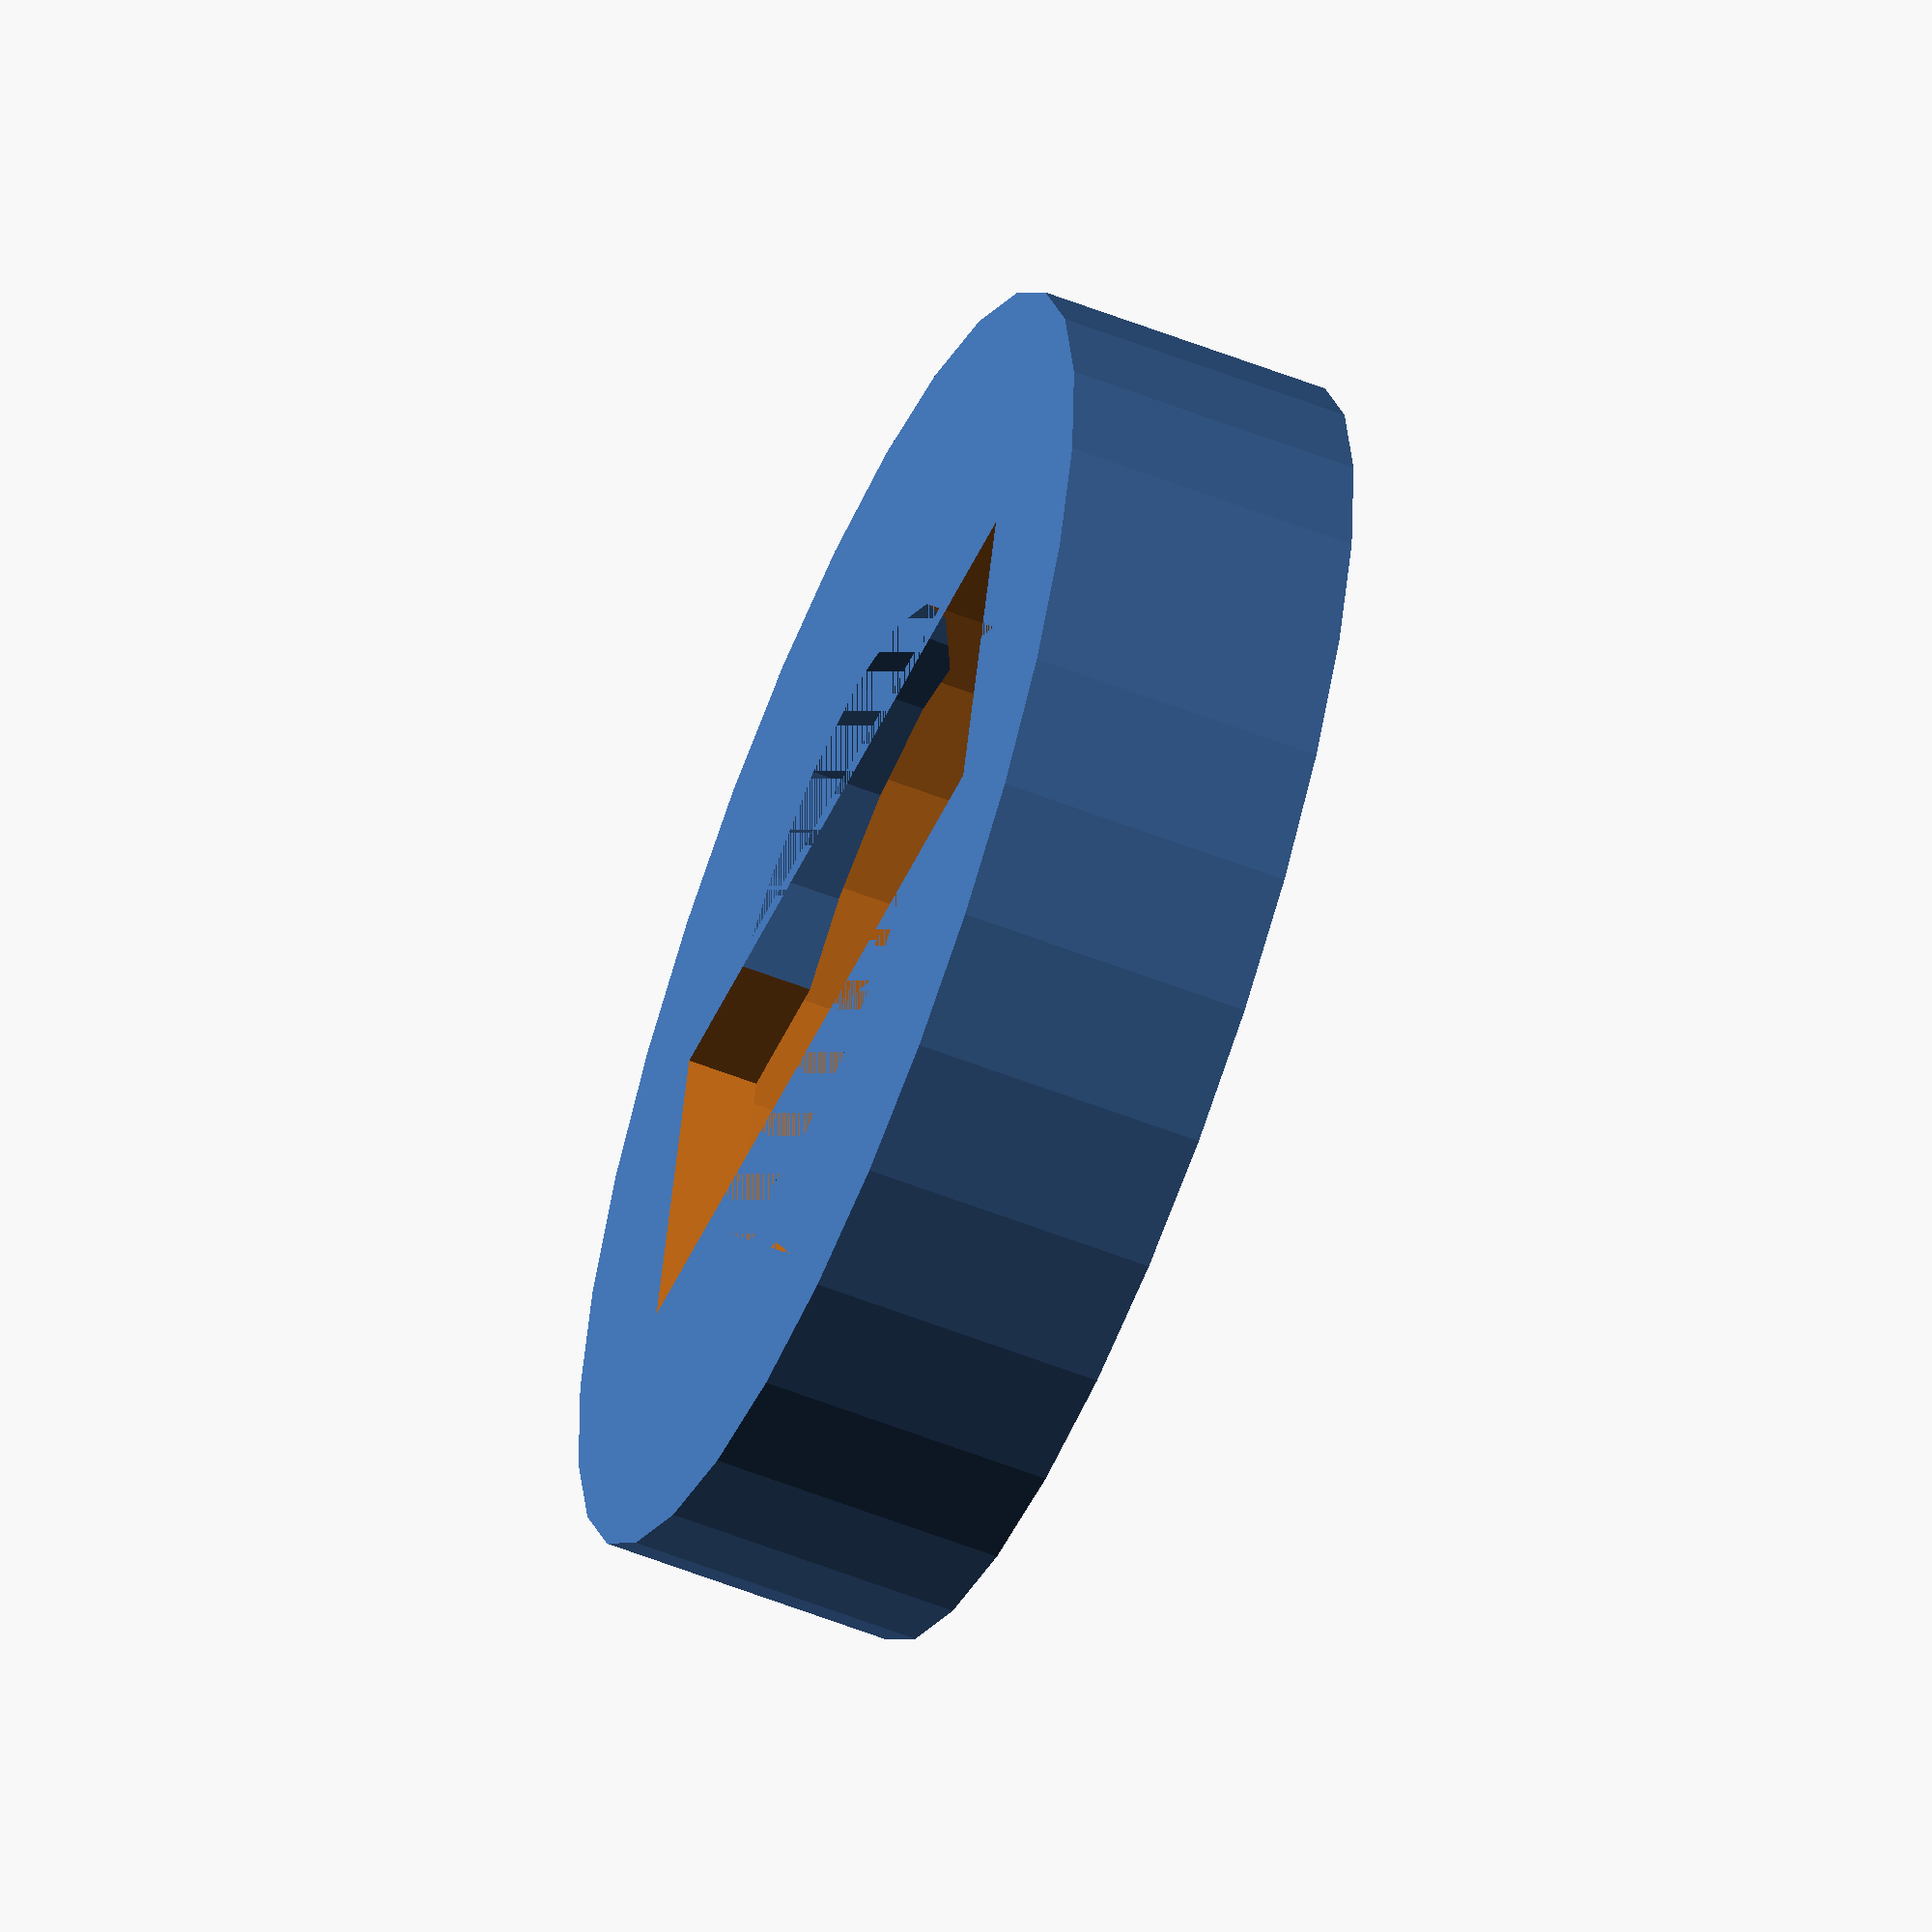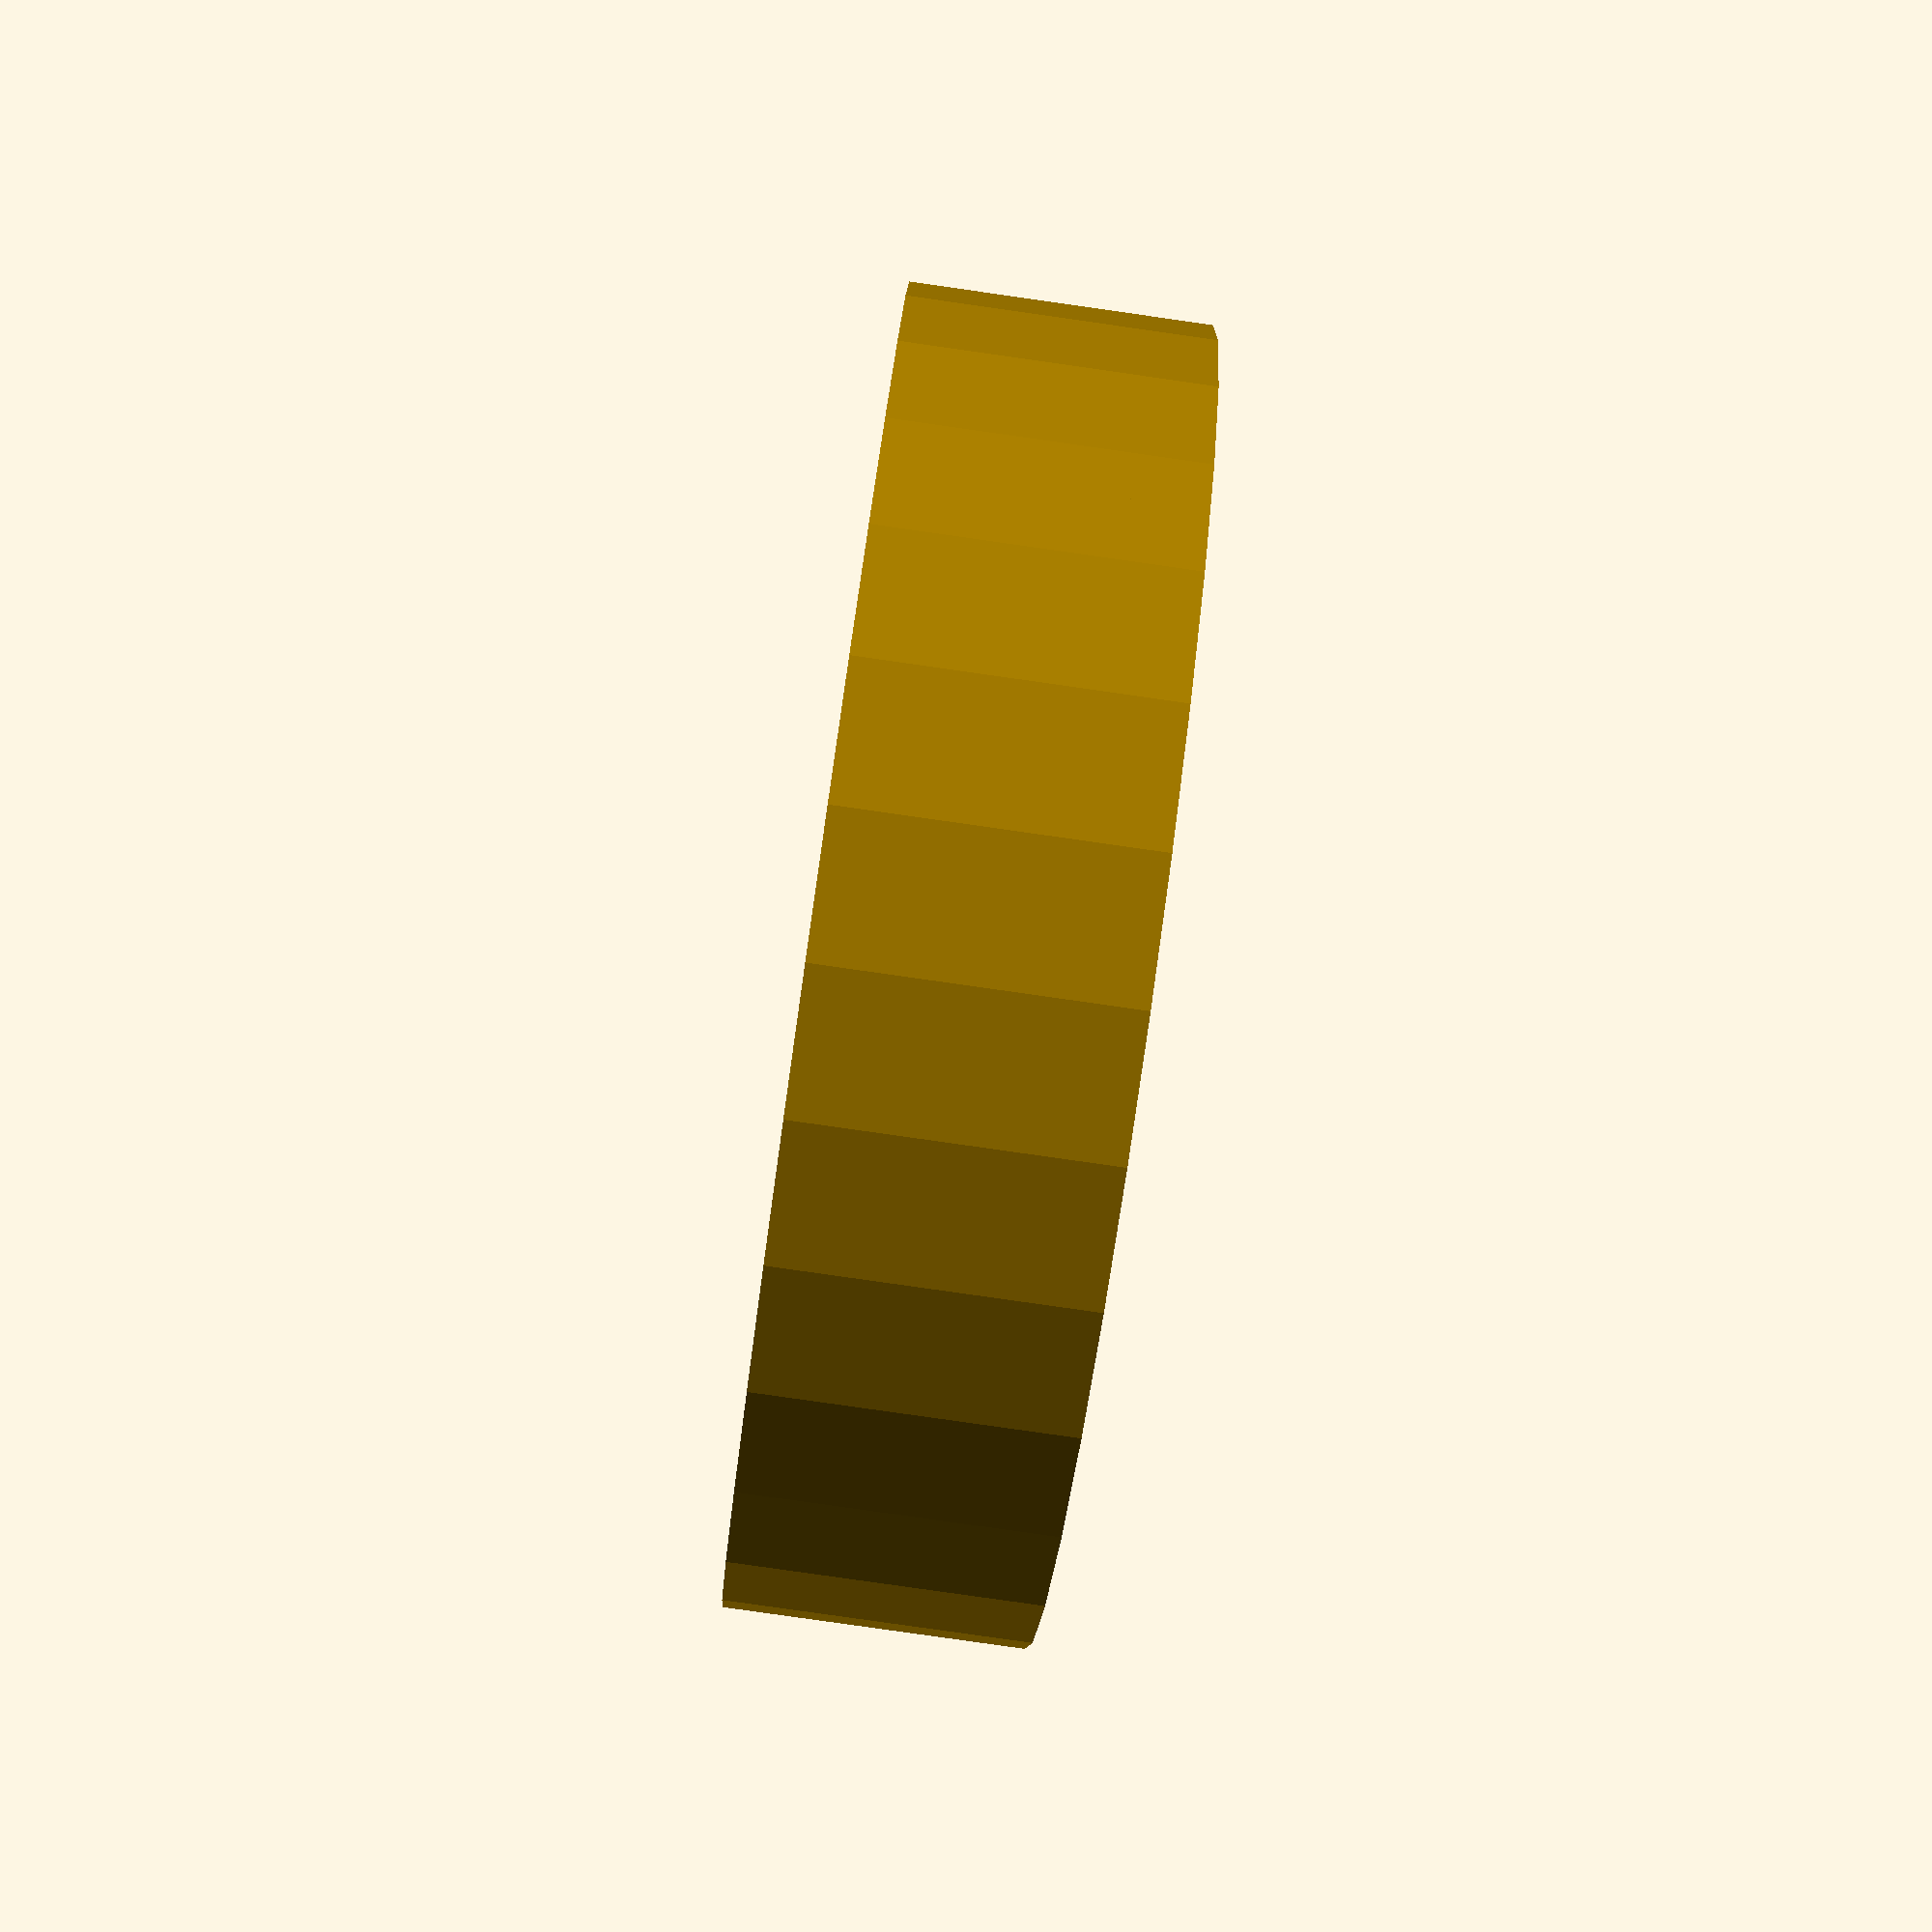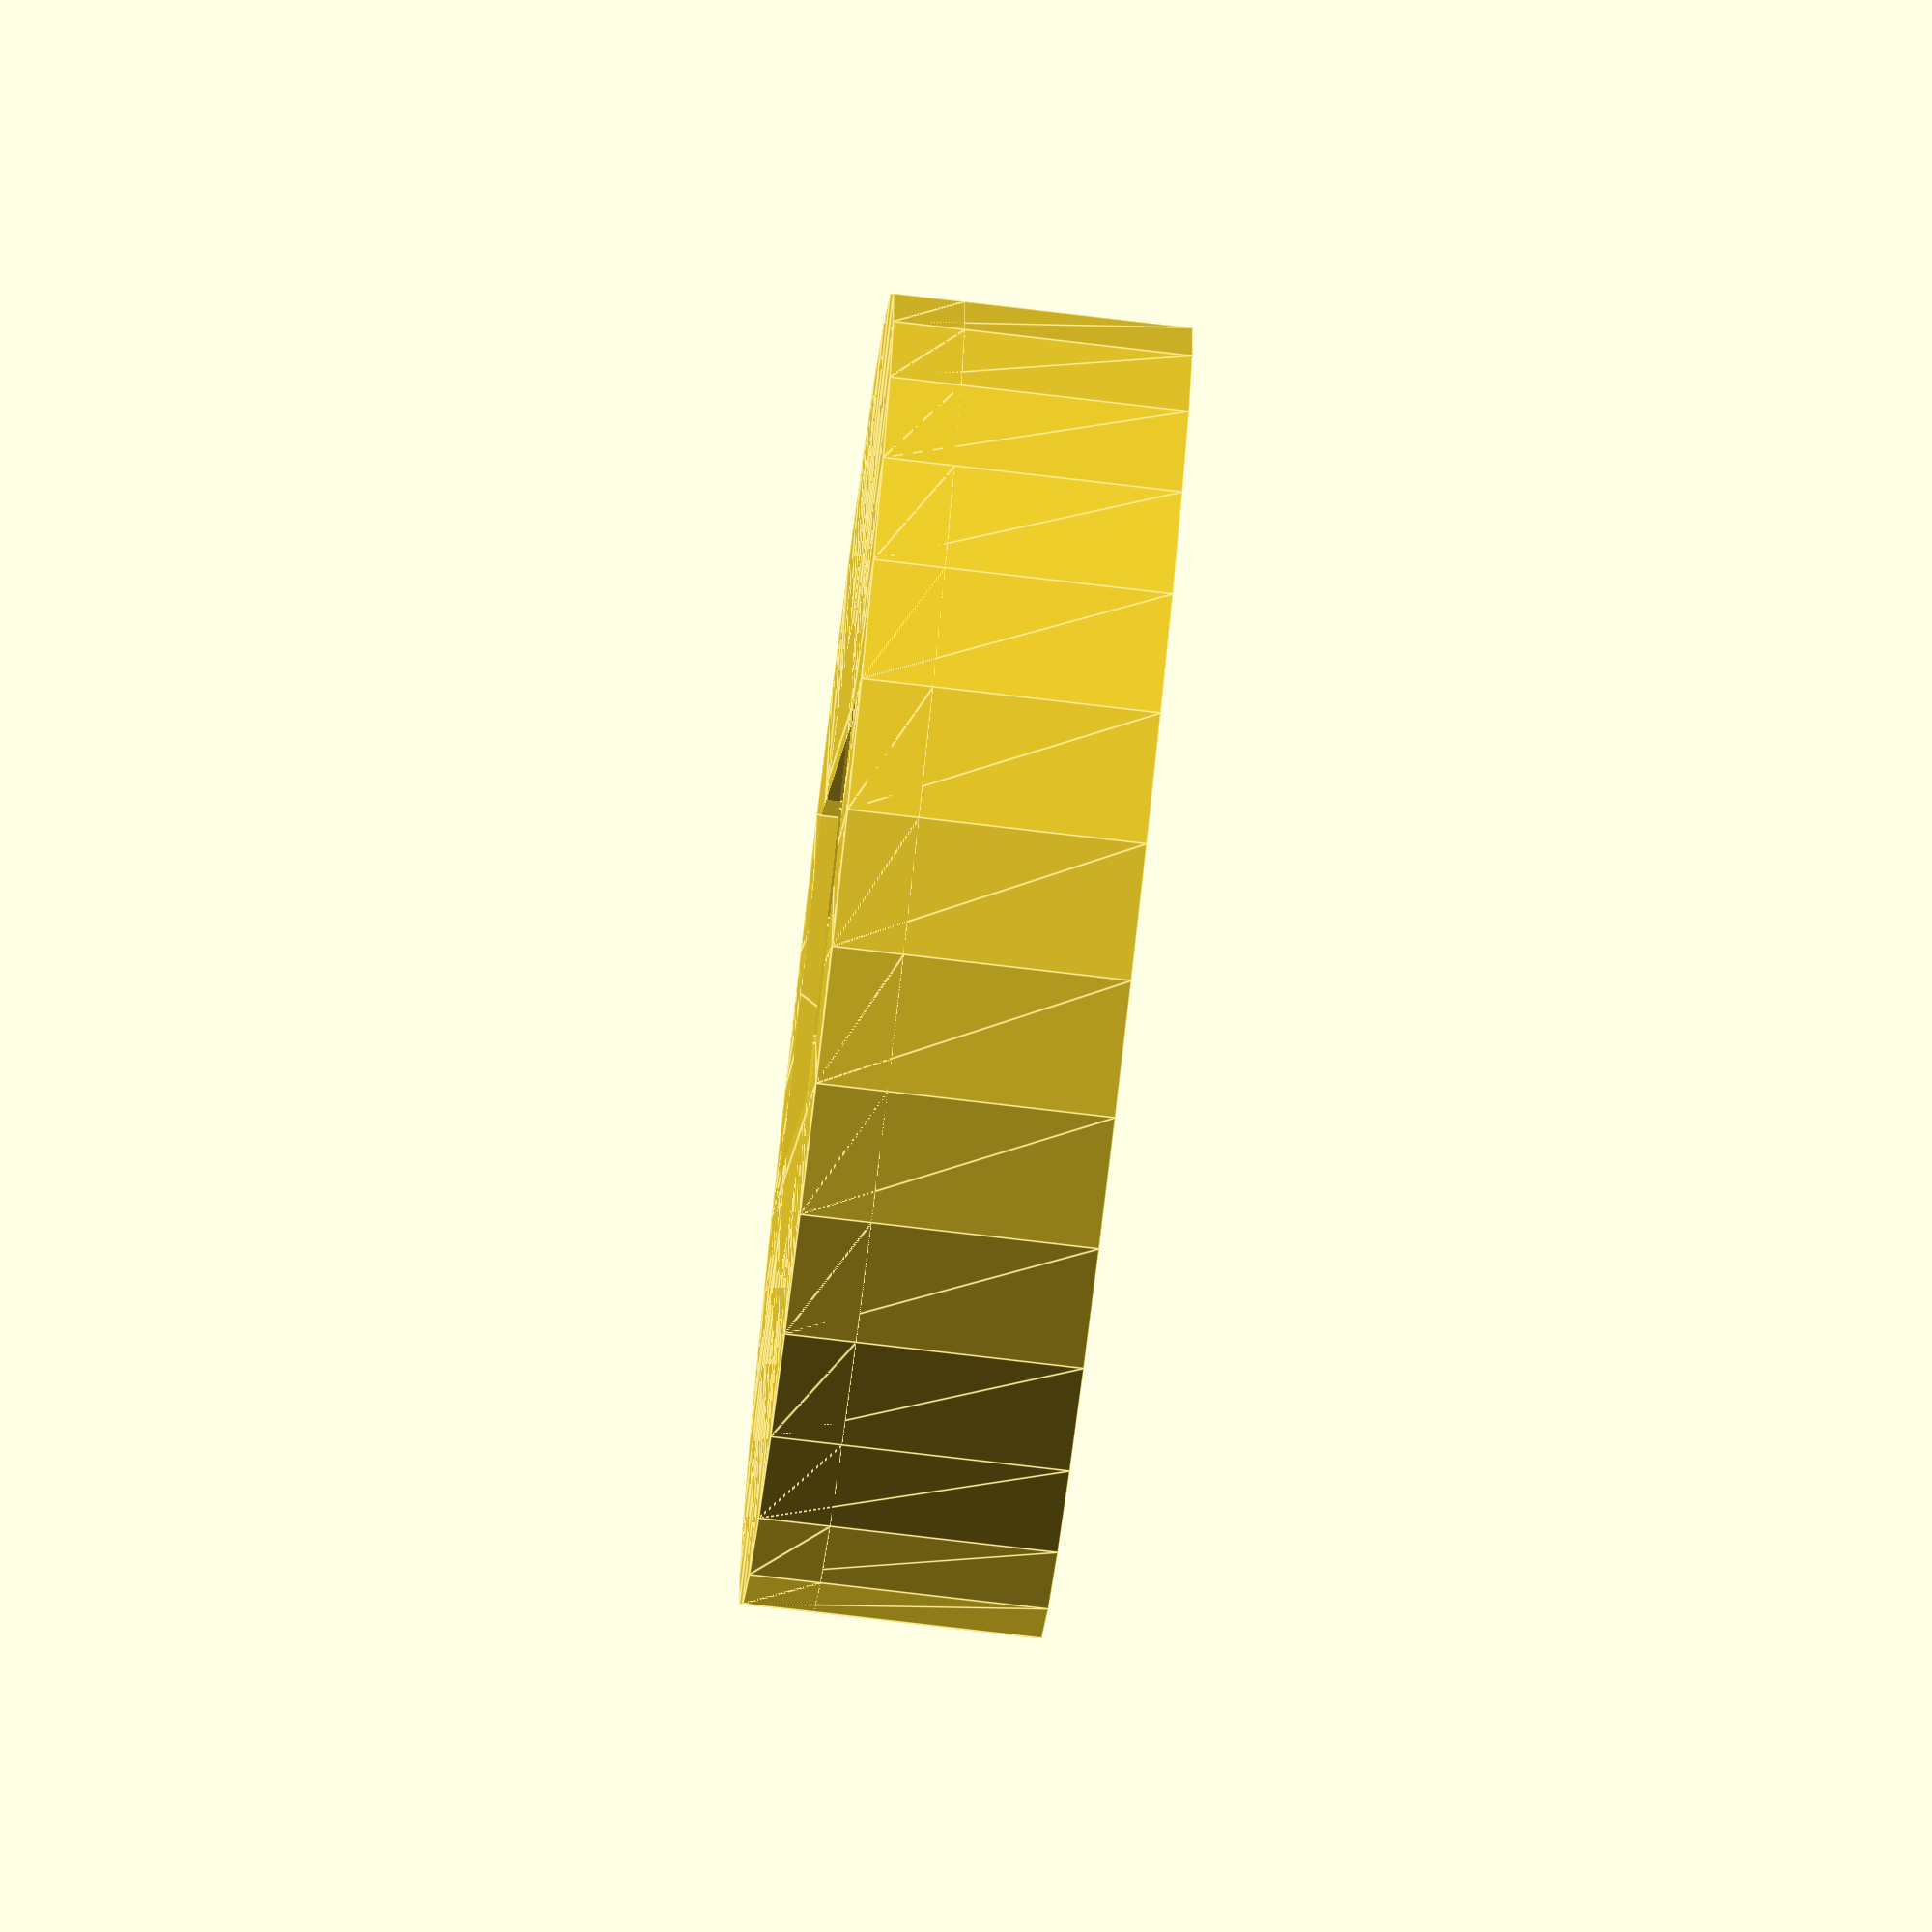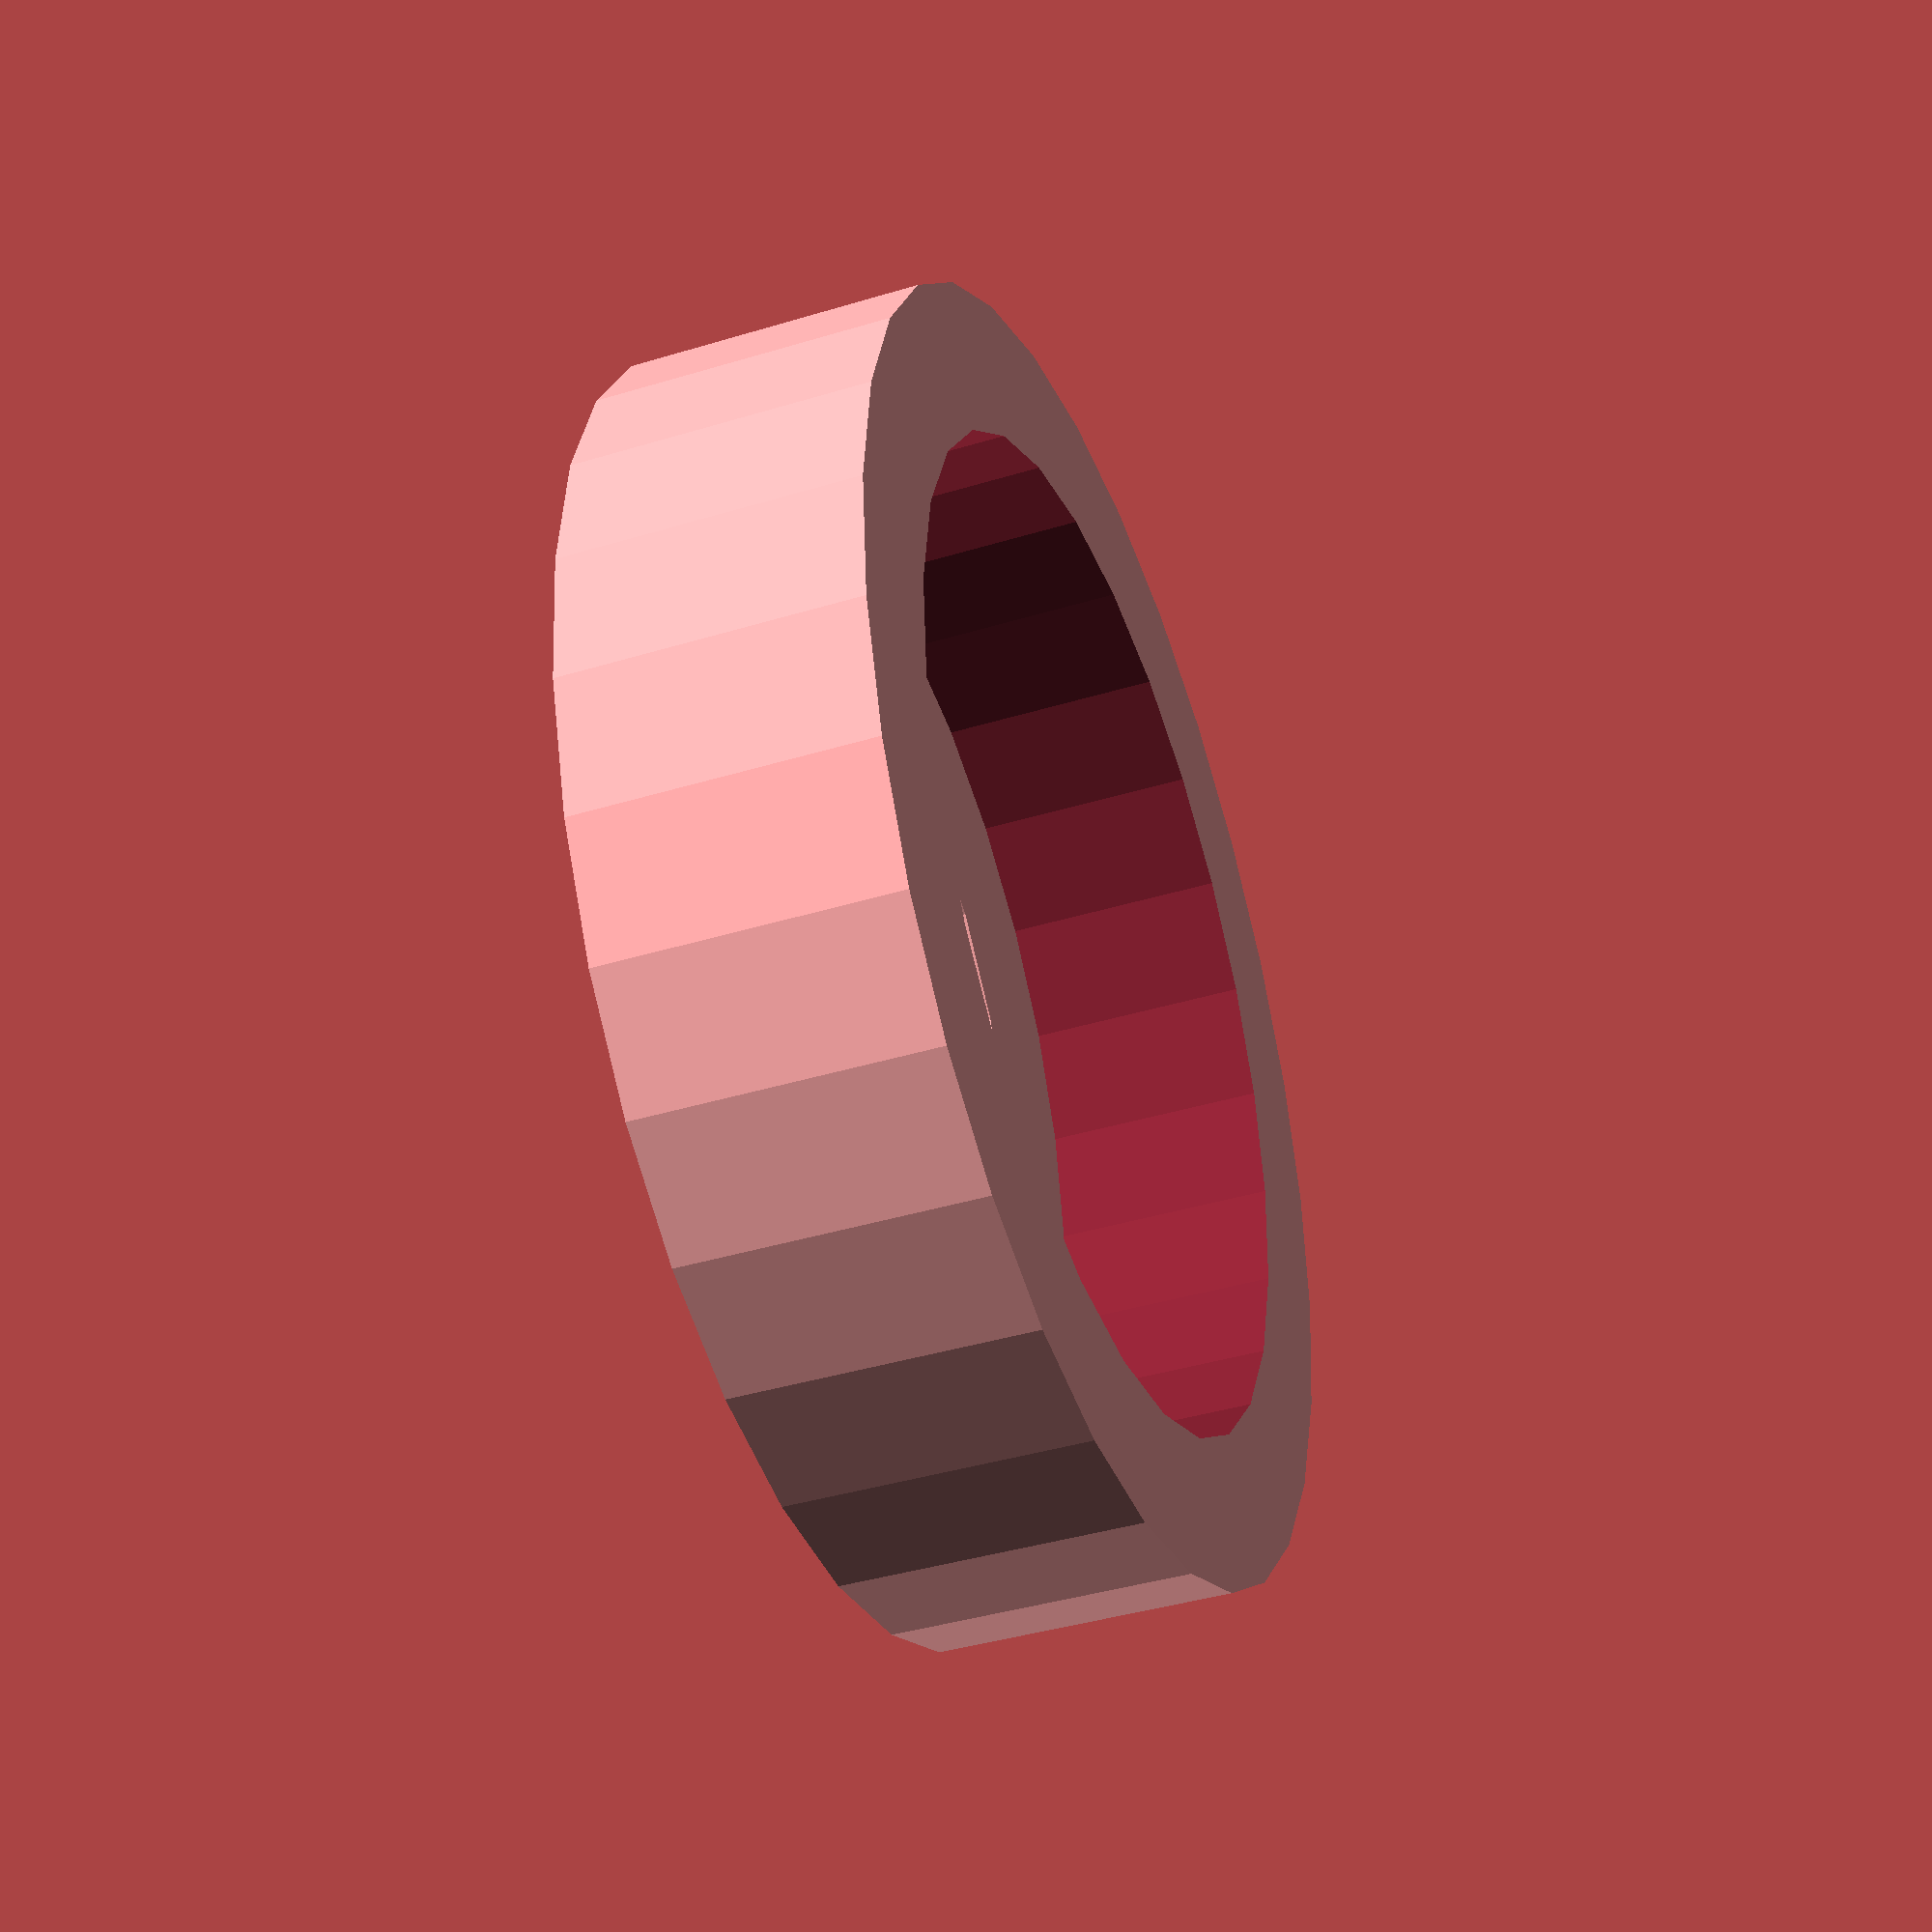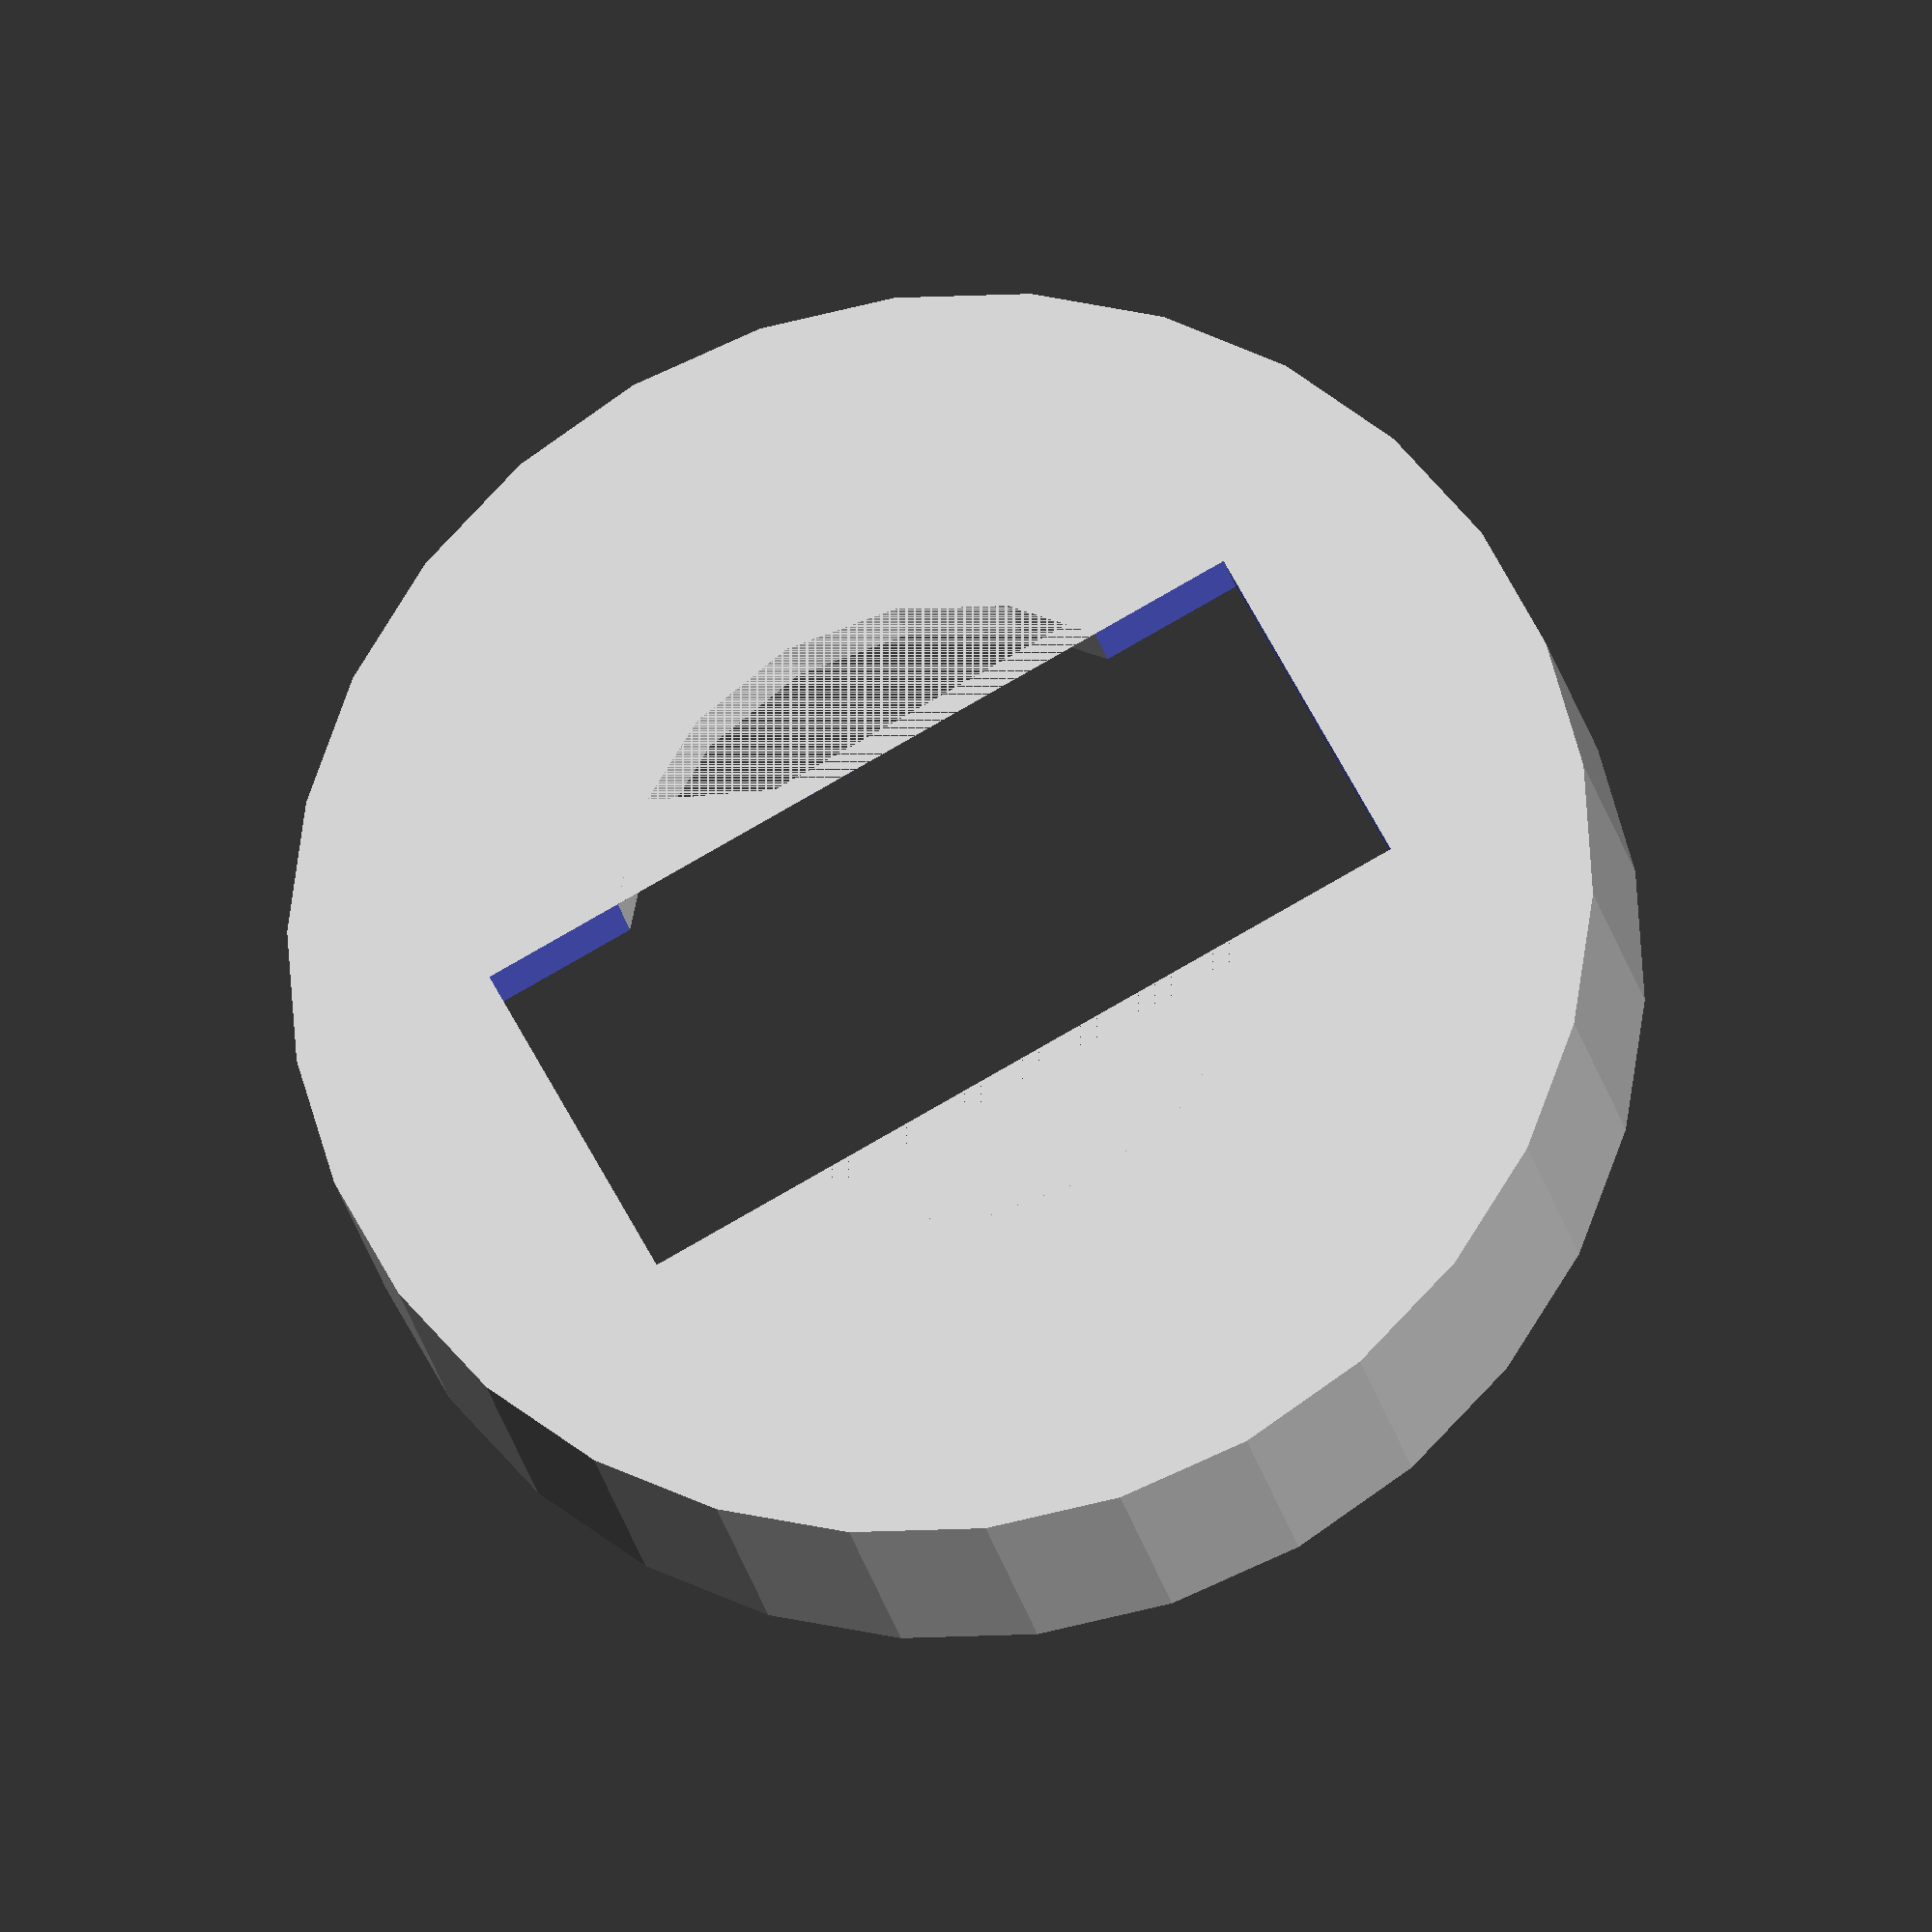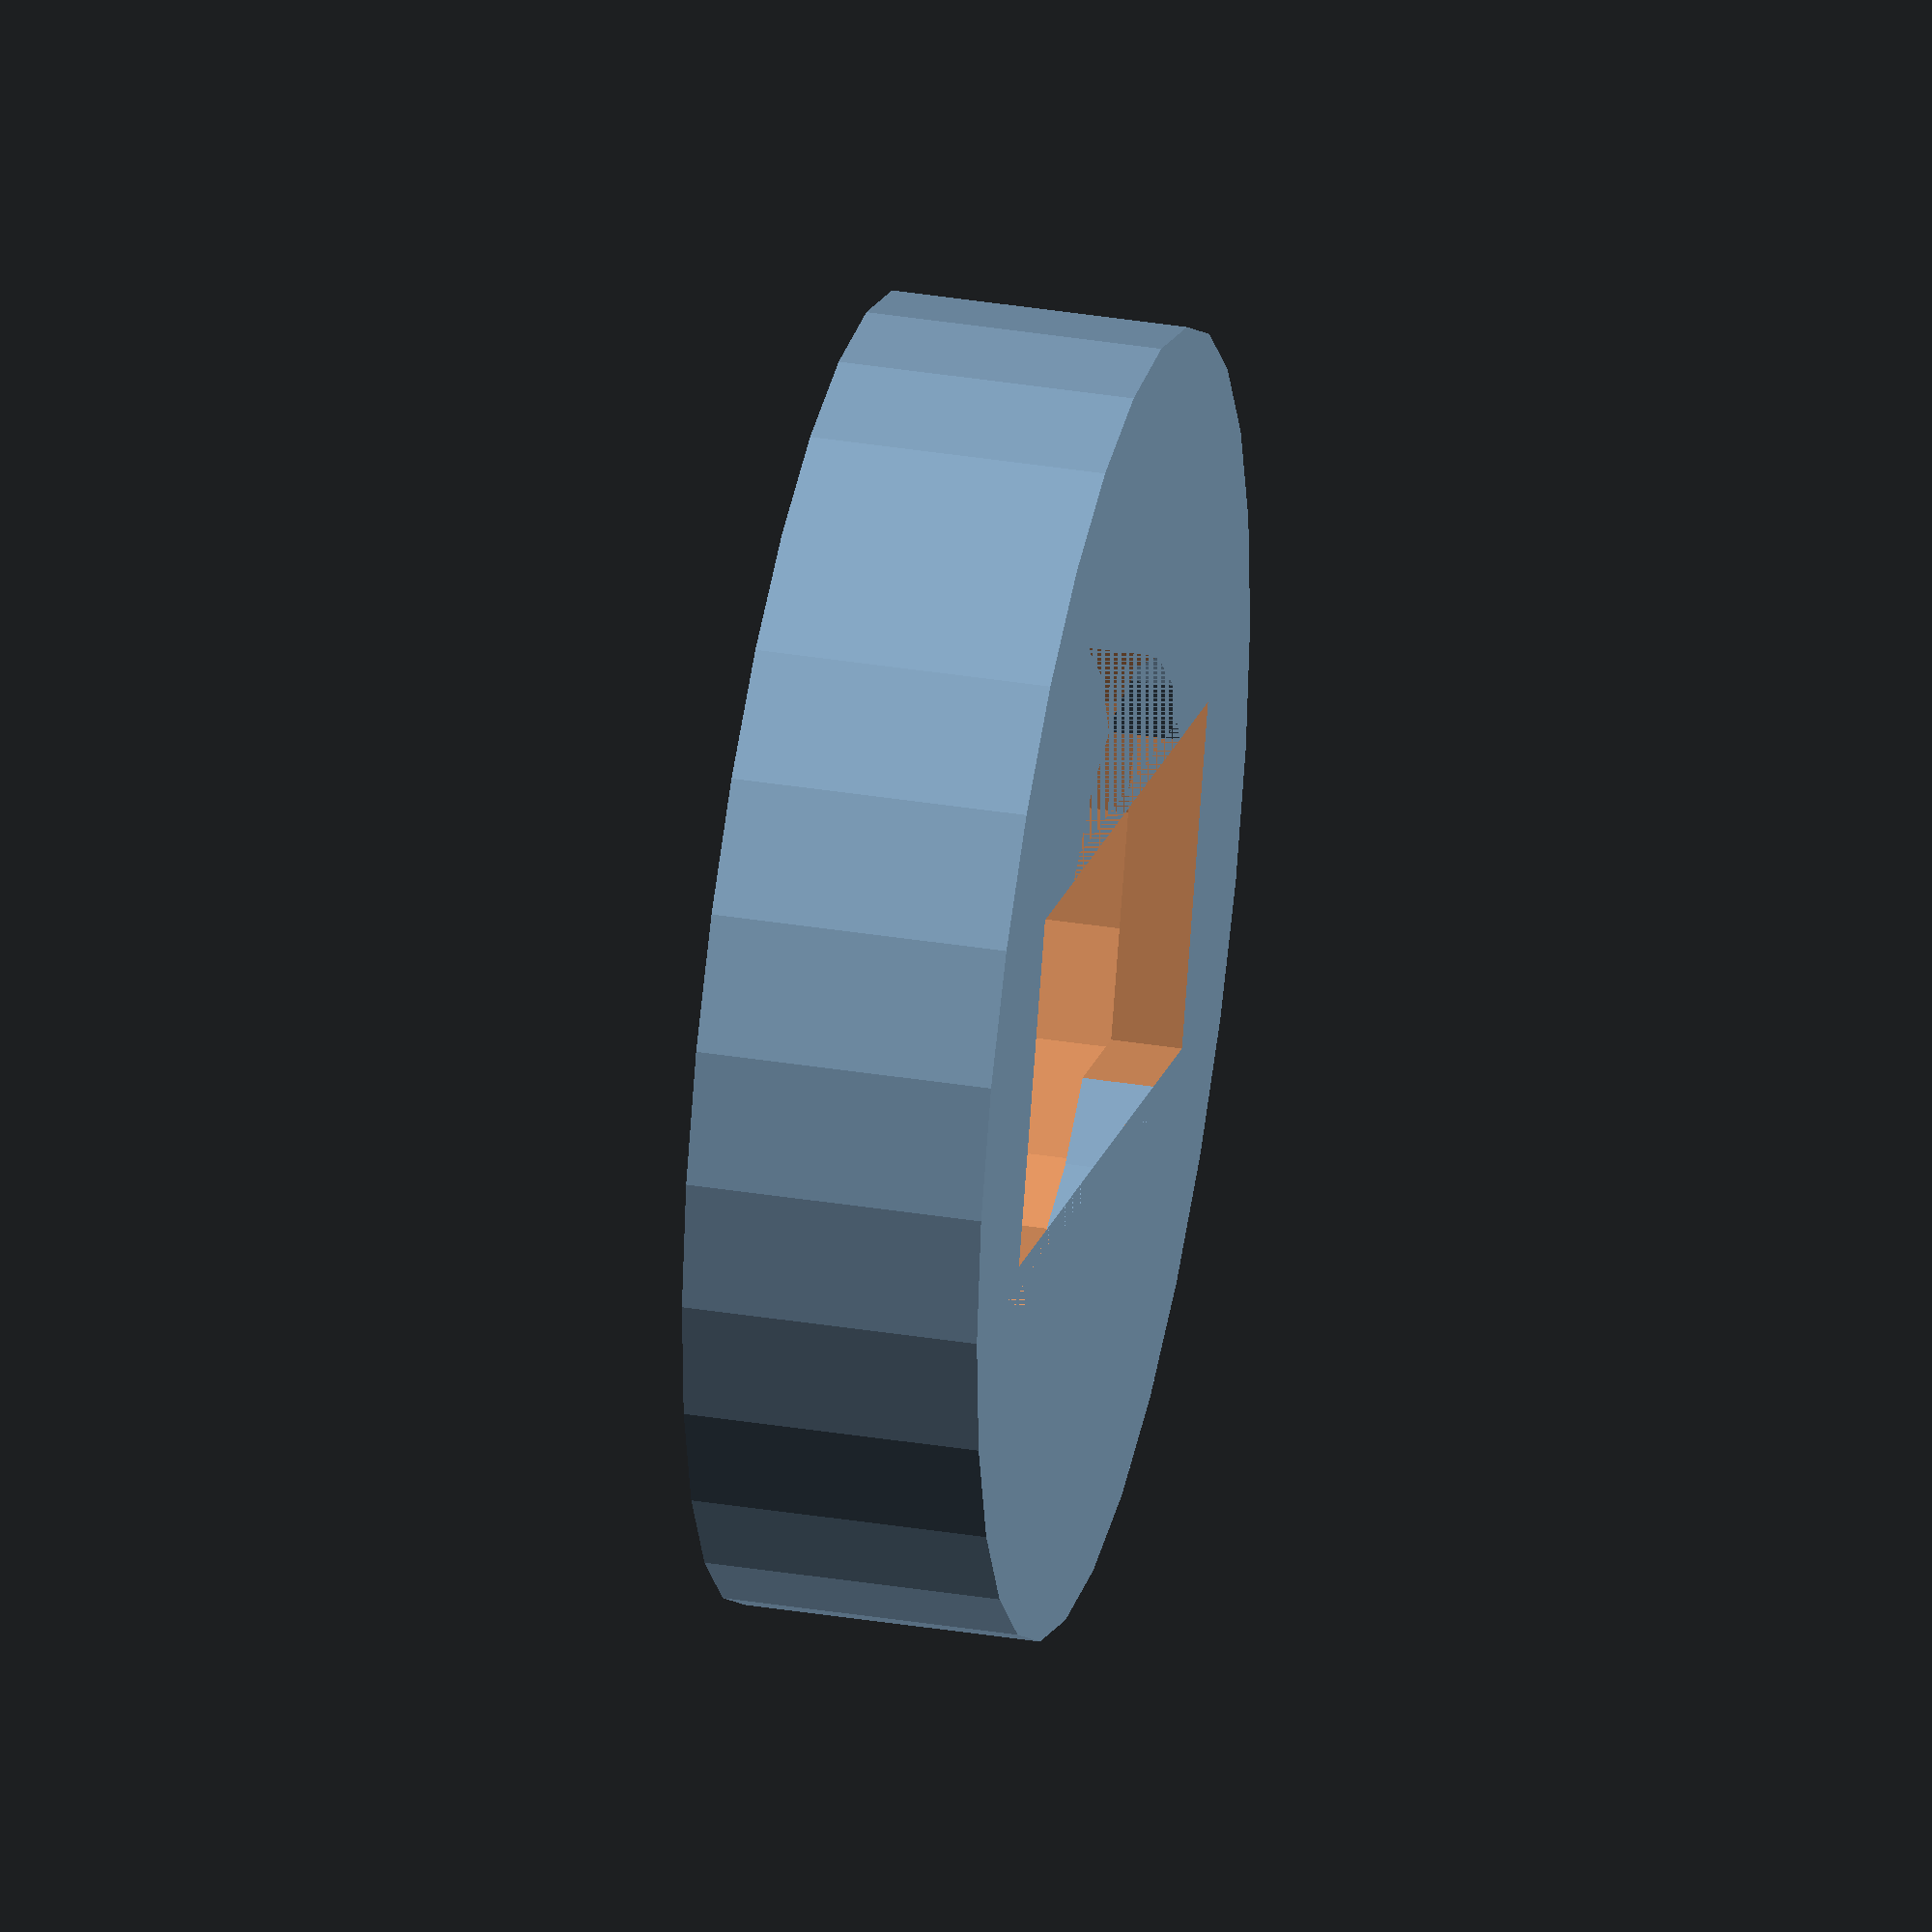
<openscad>
module connector_female(thickness=3, height=5, scale=1) {
    difference() {
        union() {
            difference() {
                linear_extrude(height, scale=scale) circle(16/2 + thickness);
                linear_extrude(height+0.1) circle(17/2);
            }
            
            linear_extrude(1.2) {
                difference() {
                    circle(16/2 + thickness);
                    circle(11/2);
                }
            }
        }

        linear_extrude(10, center=true)
        square([6,14], true);
    }
}

connector_female();

</openscad>
<views>
elev=58.3 azim=256.0 roll=248.0 proj=o view=wireframe
elev=82.1 azim=251.6 roll=81.9 proj=p view=wireframe
elev=78.5 azim=197.8 roll=263.3 proj=o view=edges
elev=40.2 azim=168.5 roll=290.6 proj=p view=wireframe
elev=20.9 azim=118.0 roll=189.9 proj=o view=wireframe
elev=323.8 azim=69.5 roll=101.9 proj=o view=wireframe
</views>
